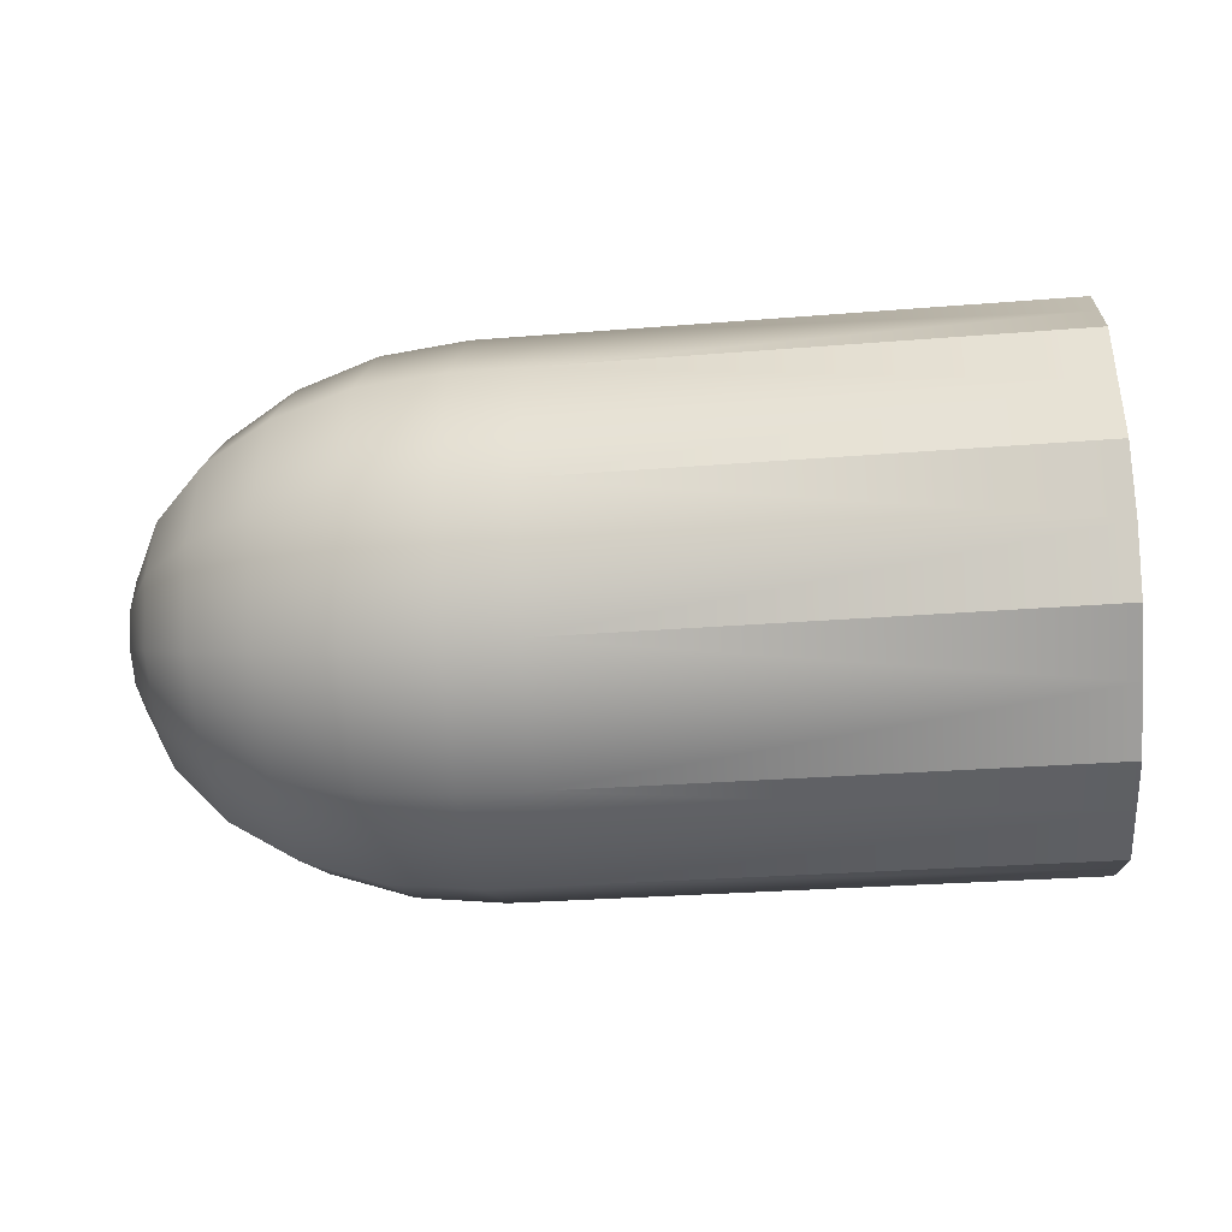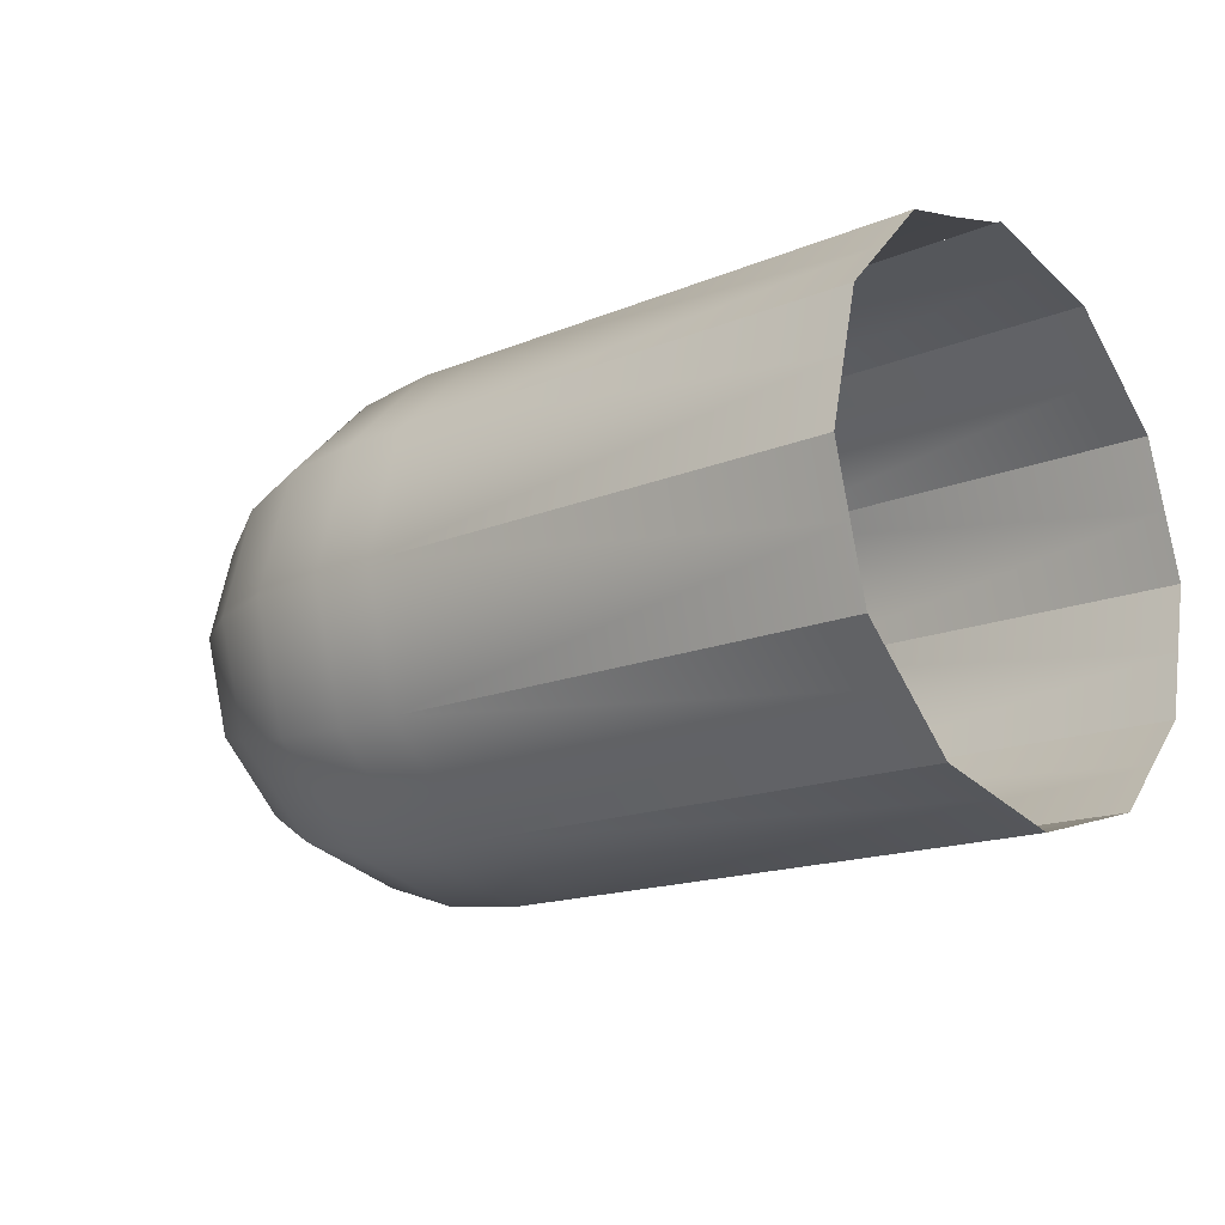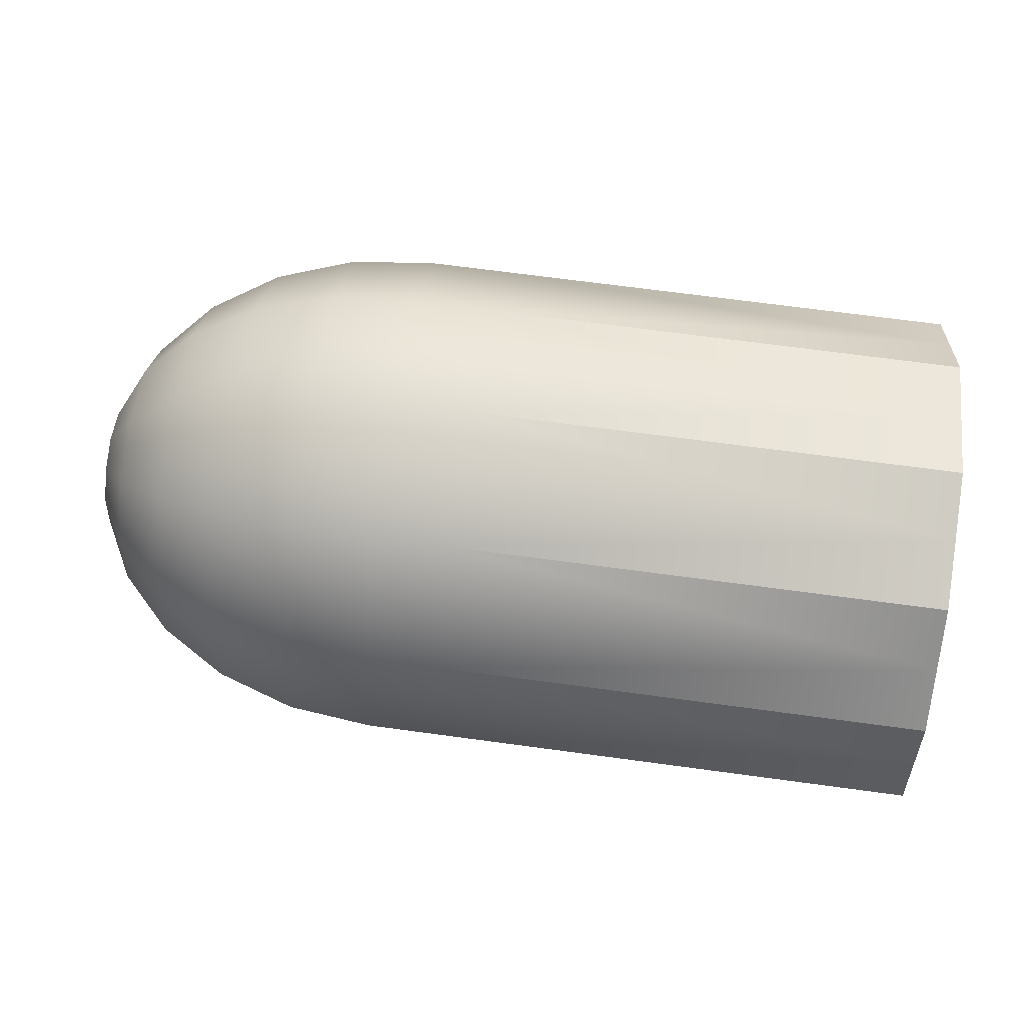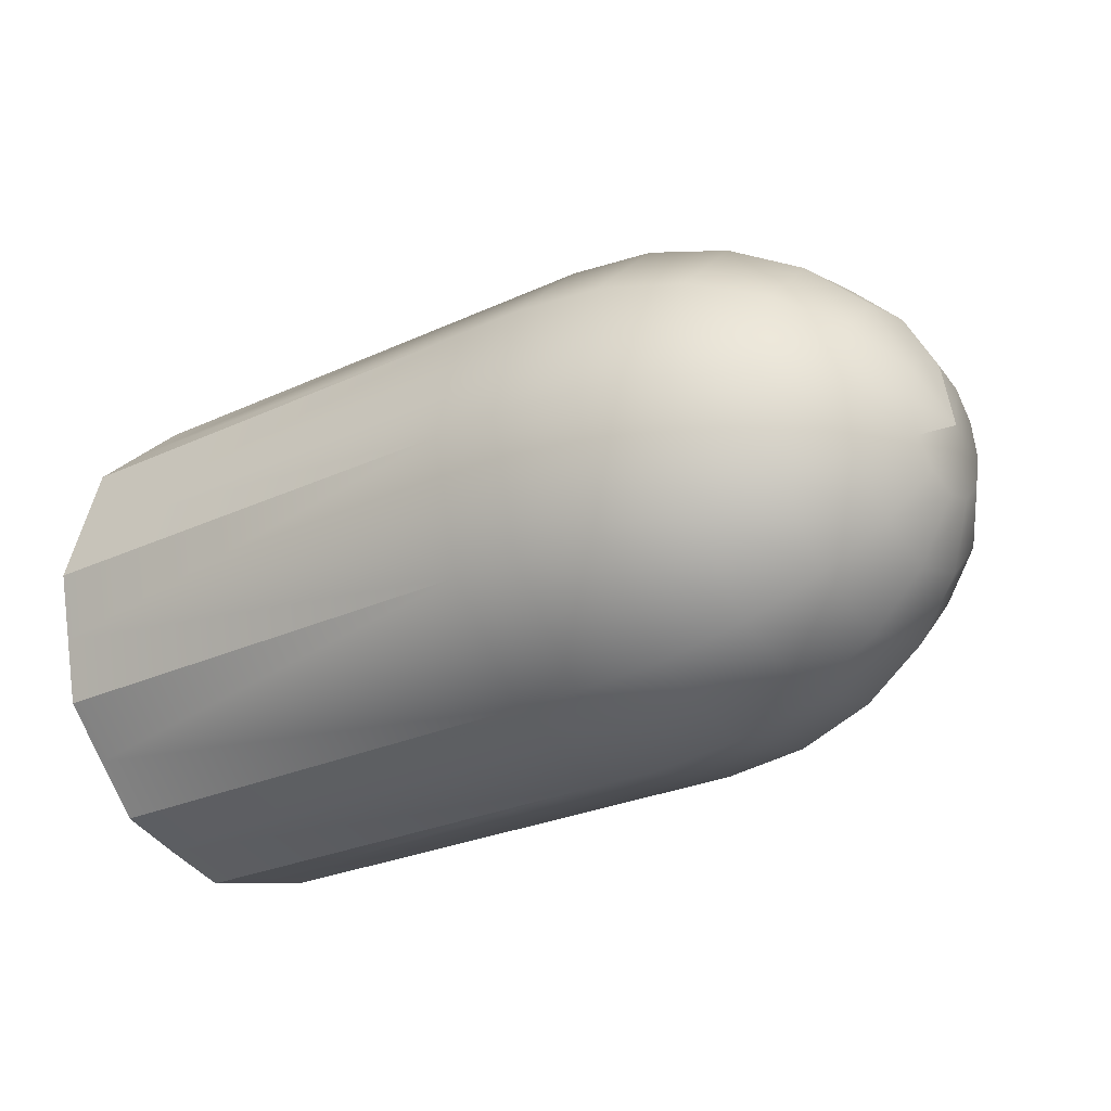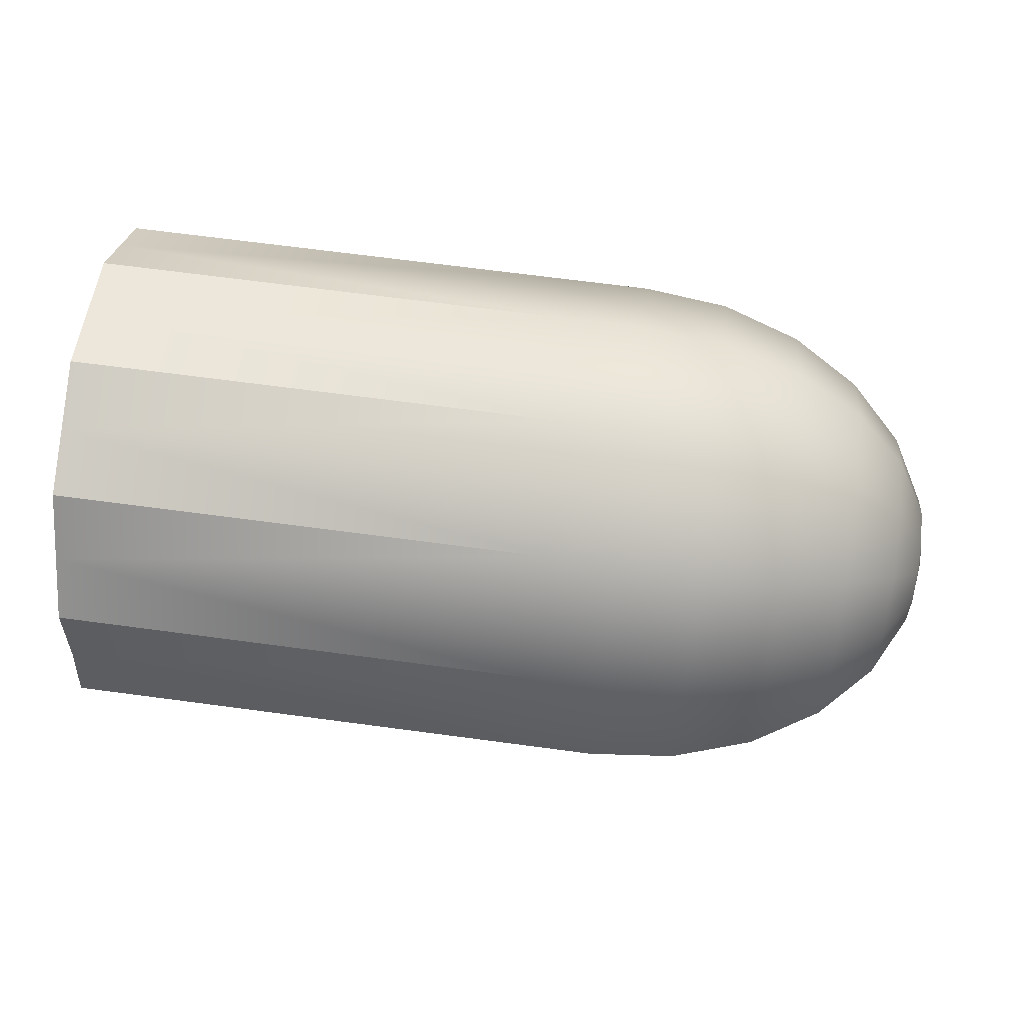
<metadata>
{"format":"obj","ext":"obj","renderer":"f3d","projection":"perspective","resolution":1024,"background":"white","views":[{"elev":-26.9,"azim":-172.7,"up":"+Y"},{"elev":-15.7,"azim":-138.8,"up":"+Z"},{"elev":69.0,"azim":-172.3,"up":"+Y"},{"elev":-26.8,"azim":35.8,"up":"+Z"},{"elev":68.5,"azim":7.6,"up":"+Y"}]}
</metadata>
<code>
g default
v -2.799 2.751 -0.2365
v -2.799 2.709 -0.07915
v -2.799 2.866 -0.3517
v -2.799 3.024 -0.3939
v -2.799 3.181 -0.3517
v -2.799 3.296 -0.2365
v -2.799 3.338 -0.07915
v -2.799 3.296 0.0782
v -2.799 3.181 0.1934
v -2.799 3.024 0.2356
v -2.799 2.866 0.1934
v -2.799 3.024 0.2356
v -2.799 2.751 0.07821
v -2.719 2.751 -0.2365
v -2.719 2.709 -0.07915
v -2.719 2.866 -0.3517
v -2.719 3.024 -0.3939
v -2.719 3.181 -0.3517
v -2.719 3.296 -0.2365
v -2.719 3.338 -0.07915
v -2.719 3.296 0.0782
v -2.719 3.181 0.1934
v -2.719 3.024 0.2356
v -2.719 2.866 0.1934
v -2.719 3.024 0.2356
v -2.719 2.751 0.07821
v -2.615 2.76 -0.2311
v -2.615 2.72 -0.07915
v -2.615 2.872 -0.3424
v -2.615 3.024 -0.3831
v -2.615 3.176 -0.3424
v -2.615 3.287 -0.2311
v -2.615 3.328 -0.07915
v -2.615 3.287 0.07284
v -2.615 3.176 0.1841
v -2.615 3.024 0.2248
v -2.615 2.872 0.1841
v -2.615 3.024 0.2248
v -2.615 2.76 0.07284
v -2.518 2.788 -0.2154
v -2.518 2.751 -0.07915
v -2.518 2.887 -0.3152
v -2.518 3.024 -0.3517
v -2.518 3.16 -0.3152
v -2.518 3.26 -0.2154
v -2.518 3.296 -0.07915
v -2.518 3.26 0.05712
v -2.518 3.16 0.1569
v -2.518 3.024 0.1934
v -2.518 2.887 0.1569
v -2.518 3.024 0.1934
v -2.518 2.788 0.05712
v -2.435 2.831 -0.1904
v -2.435 2.801 -0.07915
v -2.435 2.912 -0.2719
v -2.435 3.024 -0.3017
v -2.435 3.135 -0.2719
v -2.435 3.216 -0.1904
v -2.435 3.246 -0.07915
v -2.435 3.216 0.03212
v -2.435 3.135 0.1136
v -2.435 3.024 0.1434
v -2.435 2.912 0.1136
v -2.435 3.024 0.1434
v -2.435 2.831 0.03212
v -2.371 2.887 -0.1578
v -2.371 2.866 -0.07915
v -2.371 2.945 -0.2154
v -2.371 3.024 -0.2365
v -2.371 3.102 -0.2154
v -2.371 3.16 -0.1578
v -2.371 3.181 -0.07915
v -2.371 3.16 -0.000476
v -2.371 3.102 0.05712
v -2.371 3.024 0.0782
v -2.371 2.945 0.05712
v -2.371 3.024 0.0782
v -2.371 2.887 -0.000476
v -2.331 2.953 -0.1199
v -2.331 2.942 -0.07915
v -2.331 2.983 -0.1497
v -2.331 3.024 -0.1606
v -2.331 3.064 -0.1497
v -2.331 3.094 -0.1199
v -2.331 3.105 -0.07915
v -2.331 3.094 -0.03843
v -2.331 3.064 -0.00861
v -2.331 3.024 0.0023
v -2.331 2.983 -0.00861
v -2.331 3.024 0.0023
v -2.331 2.953 -0.03843
v -2.318 3.024 -0.07915
v -2.318 3.024 -0.07915
v -3.396 2.73 -0.1591
v -3.399 2.751 -0.2365
v -3.401 2.809 -0.2946
v -3.403 2.866 -0.3517
v -3.405 2.945 -0.3728
v -3.402 3.024 -0.3939
v -3.401 3.103 -0.3726
v -3.399 3.181 -0.3517
v -3.398 3.239 -0.2933
v -3.396 3.296 -0.2365
v -3.396 3.318 -0.1566
v -3.396 3.338 -0.07915
v -3.394 3.317 0.001032
v -3.393 3.296 0.0782
v -3.388 3.237 0.1375
v -3.385 3.181 0.1934
v -3.379 3.099 0.2154
v -3.379 3.024 0.2356
v -3.393 2.709 -0.07915
v -3.391 2.729 -0.002472
v -3.388 2.751 0.07821
v -3.386 2.807 0.1339
v -3.384 2.866 0.1934
v -3.384 2.942 0.2137
v -3.383 3.024 0.2356
g polySurface14 polySurface11 AndroidRobot:Mesh
f 94 95 1
f 1 2 94
f 94 2 112
f 113 112 2
f 3 1 96
f 96 1 95
f 96 97 3
f 4 3 98
f 98 3 97
f 98 99 4
f 5 4 100
f 100 4 99
f 100 101 5
f 6 5 102
f 102 5 101
f 102 103 6
f 7 6 104
f 104 6 103
f 104 105 7
f 8 7 106
f 106 7 105
f 106 107 8
f 9 8 108
f 108 8 107
f 108 109 9
f 10 9 110
f 110 9 109
f 110 111 10
f 117 116 11
f 11 12 117
f 117 12 118
f 13 11 115
f 115 11 116
f 115 114 13
f 2 13 113
f 113 13 114
f 2 1 14
f 14 15 2
f 13 2 15
f 16 14 1
f 1 3 16
f 17 16 3
f 3 4 17
f 18 17 4
f 4 5 18
f 19 18 5
f 5 6 19
f 20 19 6
f 6 7 20
f 21 20 7
f 7 8 21
f 22 21 8
f 8 9 22
f 23 22 9
f 9 10 23
f 12 11 24
f 24 25 12
f 26 24 11
f 11 13 26
f 15 26 13
f 15 14 27
f 27 28 15
f 26 15 28
f 29 27 14
f 14 16 29
f 30 29 16
f 16 17 30
f 31 30 17
f 17 18 31
f 32 31 18
f 18 19 32
f 33 32 19
f 19 20 33
f 34 33 20
f 20 21 34
f 35 34 21
f 21 22 35
f 36 35 22
f 22 23 36
f 25 24 37
f 37 38 25
f 39 37 24
f 24 26 39
f 28 39 26
f 28 27 40
f 40 41 28
f 39 28 41
f 42 40 27
f 27 29 42
f 43 42 29
f 29 30 43
f 44 43 30
f 30 31 44
f 45 44 31
f 31 32 45
f 46 45 32
f 32 33 46
f 47 46 33
f 33 34 47
f 48 47 34
f 34 35 48
f 49 48 35
f 35 36 49
f 38 37 50
f 50 51 38
f 52 50 37
f 37 39 52
f 41 52 39
f 41 40 53
f 53 54 41
f 52 41 54
f 55 53 40
f 40 42 55
f 56 55 42
f 42 43 56
f 57 56 43
f 43 44 57
f 58 57 44
f 44 45 58
f 59 58 45
f 45 46 59
f 60 59 46
f 46 47 60
f 61 60 47
f 47 48 61
f 62 61 48
f 48 49 62
f 51 50 63
f 63 64 51
f 65 63 50
f 50 52 65
f 54 65 52
f 54 53 66
f 66 67 54
f 65 54 67
f 68 66 53
f 53 55 68
f 69 68 55
f 55 56 69
f 70 69 56
f 56 57 70
f 71 70 57
f 57 58 71
f 72 71 58
f 58 59 72
f 73 72 59
f 59 60 73
f 74 73 60
f 60 61 74
f 75 74 61
f 61 62 75
f 64 63 76
f 76 77 64
f 78 76 63
f 63 65 78
f 67 78 65
f 67 66 79
f 79 80 67
f 78 67 80
f 81 79 66
f 66 68 81
f 82 81 68
f 68 69 82
f 83 82 69
f 69 70 83
f 84 83 70
f 70 71 84
f 85 84 71
f 71 72 85
f 86 85 72
f 72 73 86
f 87 86 73
f 73 74 87
f 88 87 74
f 74 75 88
f 77 76 89
f 89 90 77
f 91 89 76
f 76 78 91
f 80 91 78
f 80 79 92
f 90 89 92
f 89 91 92
f 91 80 92
f 79 81 93
f 81 82 93
f 82 83 93
f 83 84 93
f 84 85 93
f 85 86 93
f 86 87 93
f 87 88 93
g default
v -2.799 2.751 -0.2365
v -2.799 2.709 -0.07915
v -2.799 2.866 -0.3517
v -2.799 3.024 -0.3939
v -2.799 3.181 -0.3517
v -2.799 3.296 -0.2365
v -2.799 3.338 -0.07915
v -2.799 3.296 0.0782
v -2.799 3.181 0.1934
v -2.799 3.024 0.2356
v -2.799 2.866 0.1934
v -2.799 3.024 0.2356
v -2.799 2.751 0.07821
v -2.719 2.751 -0.2365
v -2.719 2.709 -0.07915
v -2.719 2.866 -0.3517
v -2.719 3.024 -0.3939
v -2.719 3.181 -0.3517
v -2.719 3.296 -0.2365
v -2.719 3.338 -0.07915
v -2.719 3.296 0.0782
v -2.719 3.181 0.1934
v -2.719 3.024 0.2356
v -2.719 2.866 0.1934
v -2.719 3.024 0.2356
v -2.719 2.751 0.07821
v -2.615 2.76 -0.2311
v -2.615 2.72 -0.07915
v -2.615 2.872 -0.3424
v -2.615 3.024 -0.3831
v -2.615 3.176 -0.3424
v -2.615 3.287 -0.2311
v -2.615 3.328 -0.07915
v -2.615 3.287 0.07284
v -2.615 3.176 0.1841
v -2.615 3.024 0.2248
v -2.615 2.872 0.1841
v -2.615 3.024 0.2248
v -2.615 2.76 0.07284
v -2.518 2.788 -0.2154
v -2.518 2.751 -0.07915
v -2.518 2.887 -0.3152
v -2.518 3.024 -0.3517
v -2.518 3.16 -0.3152
v -2.518 3.26 -0.2154
v -2.518 3.296 -0.07915
v -2.518 3.26 0.05712
v -2.518 3.16 0.1569
v -2.518 3.024 0.1934
v -2.518 2.887 0.1569
v -2.518 3.024 0.1934
v -2.518 2.788 0.05712
v -2.435 2.831 -0.1904
v -2.435 2.801 -0.07915
v -2.435 2.912 -0.2719
v -2.435 3.024 -0.3017
v -2.435 3.135 -0.2719
v -2.435 3.216 -0.1904
v -2.435 3.246 -0.07915
v -2.435 3.216 0.03212
v -2.435 3.135 0.1136
v -2.435 3.024 0.1434
v -2.435 2.912 0.1136
v -2.435 3.024 0.1434
v -2.435 2.831 0.03212
v -2.371 2.887 -0.1578
v -2.371 2.866 -0.07915
v -2.371 2.945 -0.2154
v -2.371 3.024 -0.2365
v -2.371 3.102 -0.2154
v -2.371 3.16 -0.1578
v -2.371 3.181 -0.07915
v -2.371 3.16 -0.000476
v -2.371 3.102 0.05712
v -2.371 3.024 0.0782
v -2.371 2.945 0.05712
v -2.371 3.024 0.0782
v -2.371 2.887 -0.000476
v -2.331 2.953 -0.1199
v -2.331 2.942 -0.07915
v -2.331 2.983 -0.1497
v -2.331 3.024 -0.1606
v -2.331 3.064 -0.1497
v -2.331 3.094 -0.1199
v -2.331 3.105 -0.07915
v -2.331 3.094 -0.03843
v -2.331 3.064 -0.00861
v -2.331 3.024 0.0023
v -2.331 2.983 -0.00861
v -2.331 3.024 0.0023
v -2.331 2.953 -0.03843
v -2.318 3.024 -0.07915
v -2.318 3.024 -0.07915
v -3.396 2.73 -0.1591
v -3.399 2.751 -0.2365
v -3.401 2.809 -0.2946
v -3.403 2.866 -0.3517
v -3.405 2.945 -0.3728
v -3.402 3.024 -0.3939
v -3.401 3.103 -0.3726
v -3.399 3.181 -0.3517
v -3.398 3.239 -0.2933
v -3.396 3.296 -0.2365
v -3.396 3.318 -0.1566
v -3.396 3.338 -0.07915
v -3.394 3.317 0.001032
v -3.393 3.296 0.0782
v -3.388 3.237 0.1375
v -3.385 3.181 0.1934
v -3.379 3.099 0.2154
v -3.379 3.024 0.2356
v -3.393 2.709 -0.07915
v -3.391 2.729 -0.002472
v -3.388 2.751 0.07821
v -3.386 2.807 0.1339
v -3.384 2.866 0.1934
v -3.384 2.942 0.2137
v -3.383 3.024 0.2356
g polySurface14 polySurface11 AndroidRobot:Mesh
f 212 213 119
f 119 120 212
f 212 120 230
f 231 230 120
f 121 119 214
f 214 119 213
f 214 215 121
f 122 121 216
f 216 121 215
f 216 217 122
f 123 122 218
f 218 122 217
f 218 219 123
f 124 123 220
f 220 123 219
f 220 221 124
f 125 124 222
f 222 124 221
f 222 223 125
f 126 125 224
f 224 125 223
f 224 225 126
f 127 126 226
f 226 126 225
f 226 227 127
f 128 127 228
f 228 127 227
f 228 229 128
f 235 234 129
f 129 130 235
f 235 130 236
f 131 129 233
f 233 129 234
f 233 232 131
f 120 131 231
f 231 131 232
f 120 119 132
f 132 133 120
f 131 120 133
f 134 132 119
f 119 121 134
f 135 134 121
f 121 122 135
f 136 135 122
f 122 123 136
f 137 136 123
f 123 124 137
f 138 137 124
f 124 125 138
f 139 138 125
f 125 126 139
f 140 139 126
f 126 127 140
f 141 140 127
f 127 128 141
f 130 129 142
f 142 143 130
f 144 142 129
f 129 131 144
f 133 144 131
f 133 132 145
f 145 146 133
f 144 133 146
f 147 145 132
f 132 134 147
f 148 147 134
f 134 135 148
f 149 148 135
f 135 136 149
f 150 149 136
f 136 137 150
f 151 150 137
f 137 138 151
f 152 151 138
f 138 139 152
f 153 152 139
f 139 140 153
f 154 153 140
f 140 141 154
f 143 142 155
f 155 156 143
f 157 155 142
f 142 144 157
f 146 157 144
f 146 145 158
f 158 159 146
f 157 146 159
f 160 158 145
f 145 147 160
f 161 160 147
f 147 148 161
f 162 161 148
f 148 149 162
f 163 162 149
f 149 150 163
f 164 163 150
f 150 151 164
f 165 164 151
f 151 152 165
f 166 165 152
f 152 153 166
f 167 166 153
f 153 154 167
f 156 155 168
f 168 169 156
f 170 168 155
f 155 157 170
f 159 170 157
f 159 158 171
f 171 172 159
f 170 159 172
f 173 171 158
f 158 160 173
f 174 173 160
f 160 161 174
f 175 174 161
f 161 162 175
f 176 175 162
f 162 163 176
f 177 176 163
f 163 164 177
f 178 177 164
f 164 165 178
f 179 178 165
f 165 166 179
f 180 179 166
f 166 167 180
f 169 168 181
f 181 182 169
f 183 181 168
f 168 170 183
f 172 183 170
f 172 171 184
f 184 185 172
f 183 172 185
f 186 184 171
f 171 173 186
f 187 186 173
f 173 174 187
f 188 187 174
f 174 175 188
f 189 188 175
f 175 176 189
f 190 189 176
f 176 177 190
f 191 190 177
f 177 178 191
f 192 191 178
f 178 179 192
f 193 192 179
f 179 180 193
f 182 181 194
f 194 195 182
f 196 194 181
f 181 183 196
f 185 196 183
f 185 184 197
f 197 198 185
f 196 185 198
f 199 197 184
f 184 186 199
f 200 199 186
f 186 187 200
f 201 200 187
f 187 188 201
f 202 201 188
f 188 189 202
f 203 202 189
f 189 190 203
f 204 203 190
f 190 191 204
f 205 204 191
f 191 192 205
f 206 205 192
f 192 193 206
f 195 194 207
f 207 208 195
f 209 207 194
f 194 196 209
f 198 209 196
f 198 197 210
f 208 207 210
f 207 209 210
f 209 198 210
f 197 199 211
f 199 200 211
f 200 201 211
f 201 202 211
f 202 203 211
f 203 204 211
f 204 205 211
f 205 206 211

</code>
